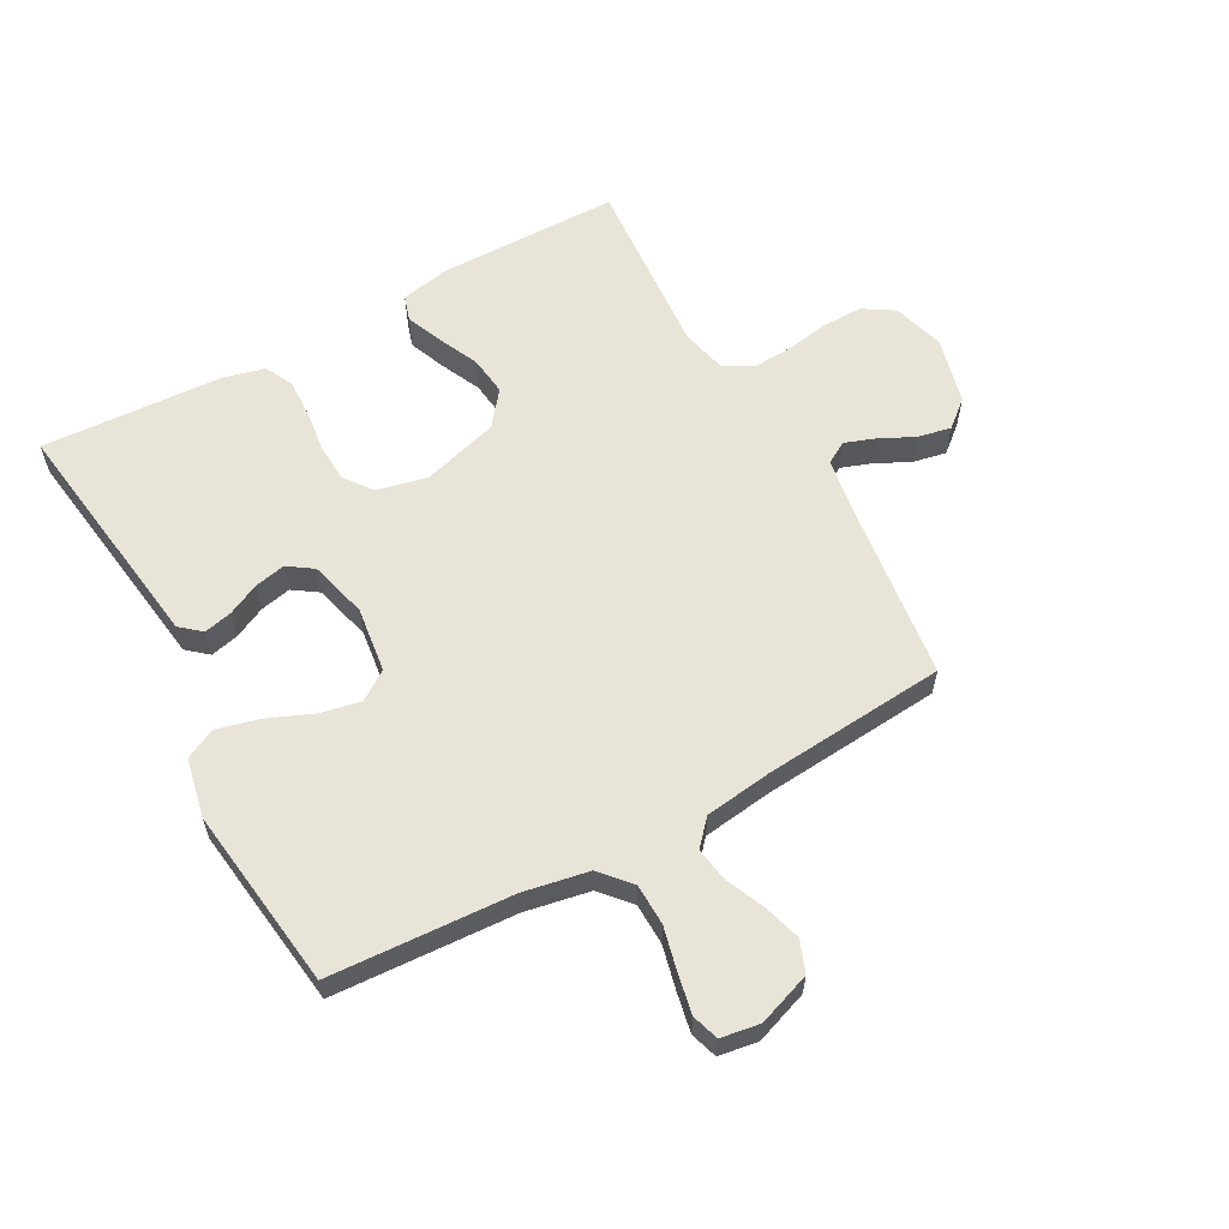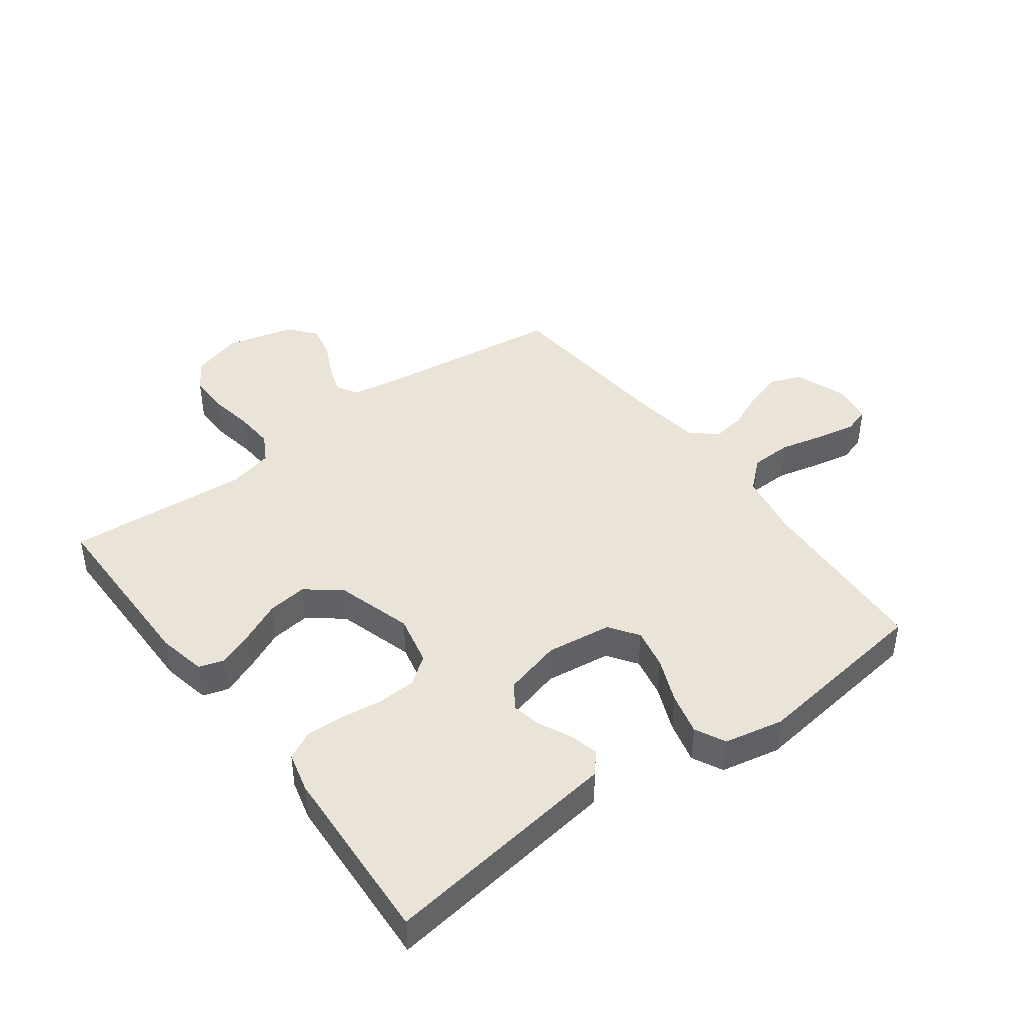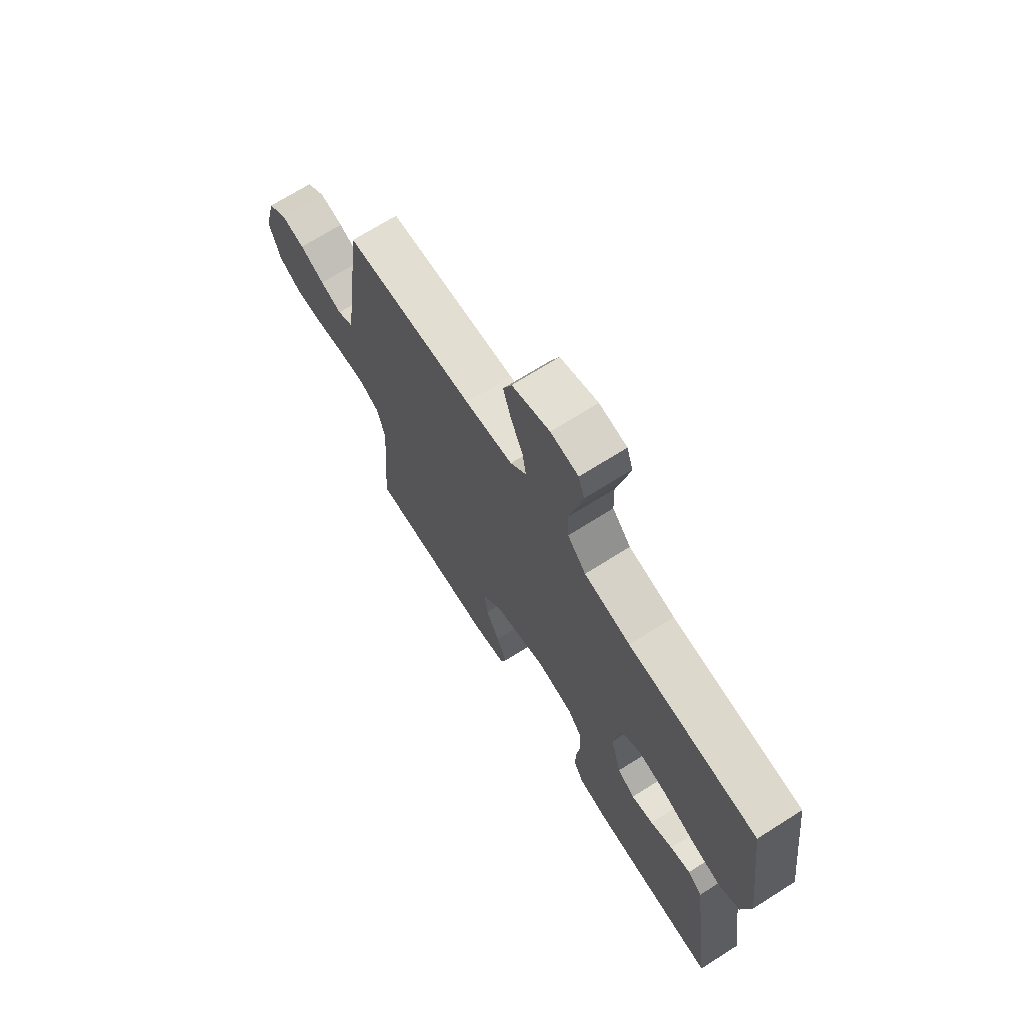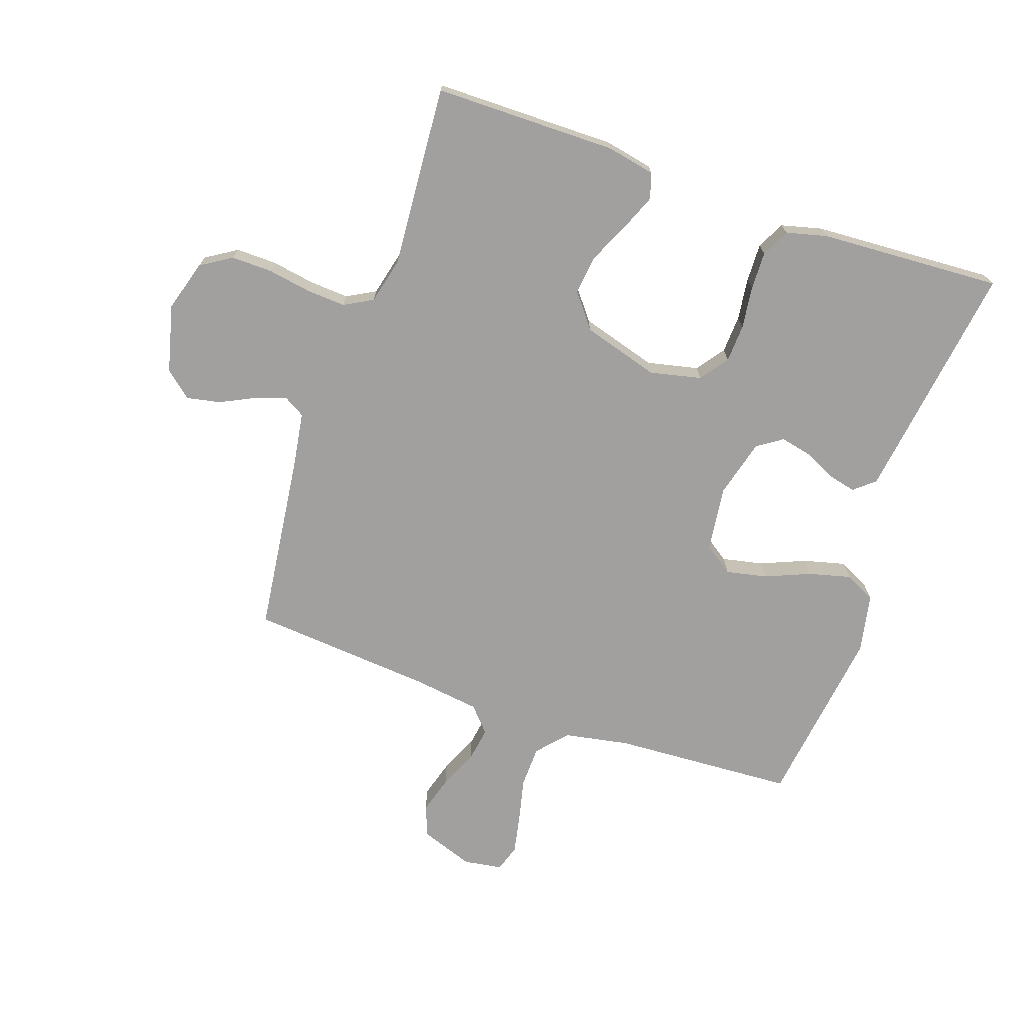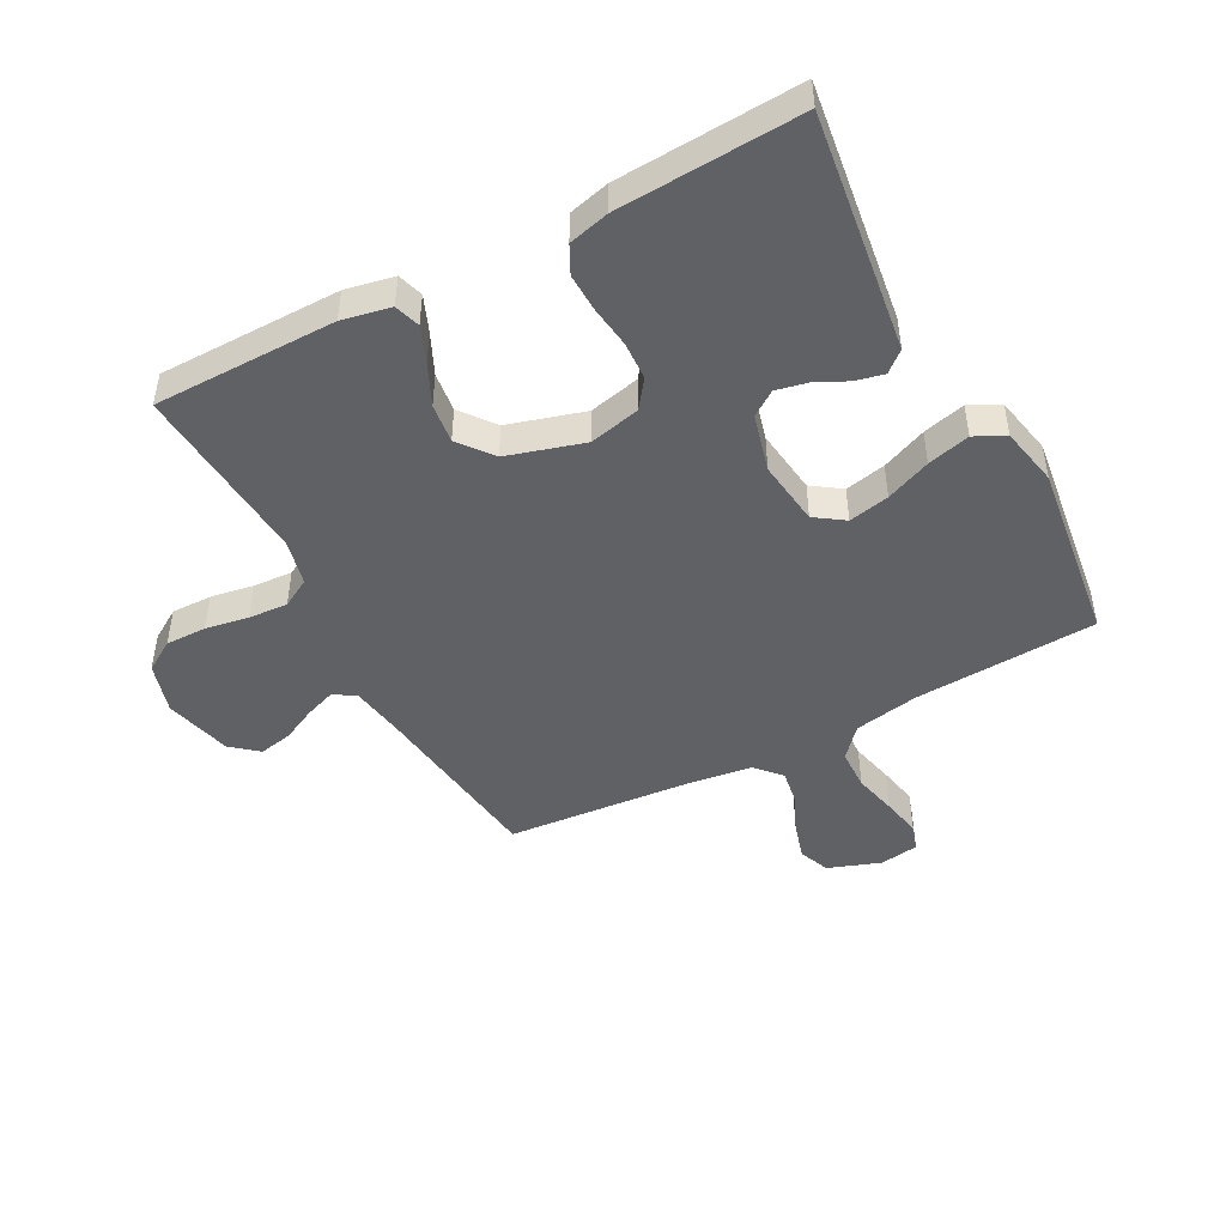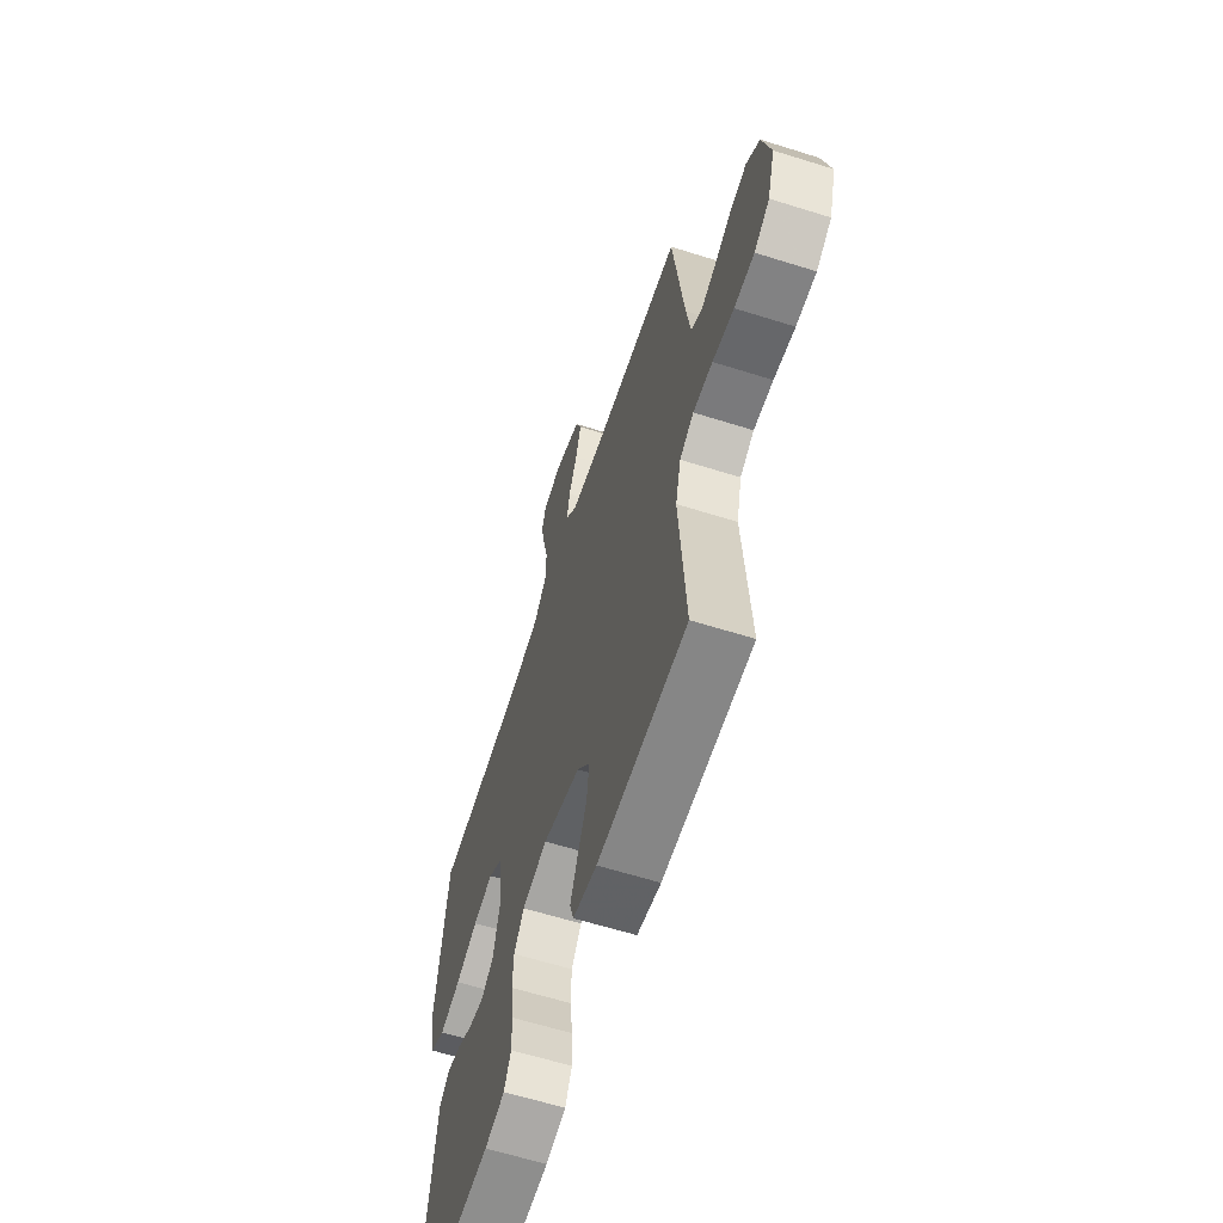
<metadata>
{"format":"obj","ext":"obj","renderer":"f3d","projection":"perspective","resolution":1024,"background":"white","views":[{"elev":60.0,"azim":-28.8,"up":"+Y"},{"elev":43.0,"azim":-126.7,"up":"+Y"},{"elev":70.3,"azim":-122.3,"up":"+Z"},{"elev":-71.8,"azim":160.9,"up":"+Y"},{"elev":-46.8,"azim":-152.0,"up":"+Y"},{"elev":-61.7,"azim":72.2,"up":"+Z"}]}
</metadata>
<code>
v 0.5 0.07 -0.5
v 0.2 0.07 -0.502
v 0.12 0.07 -0.486
v 0.107 0.07 -0.444
v 0.131 0.07 -0.385
v 0.162 0.07 -0.318
v 0.17 0.07 -0.253
v 0.126 0.07 -0.197
v 0 0.07 -0.16
v -0.084 0.07 -0.179
v -0.118 0.07 -0.225
v -0.121 0.07 -0.288
v -0.112 0.07 -0.357
v -0.11 0.07 -0.42
v -0.133 0.07 -0.466
v -0.2 0.07 -0.483
v -0.5 0.07 -0.5
v -0.459 0.07 -0.2
v -0.446 0.07 -0.105
v -0.412 0.07 -0.076
v -0.365 0.07 -0.087
v -0.313 0.07 -0.112
v -0.262 0.07 -0.123
v -0.221 0.07 -0.095
v -0.196 0.07 0
v -0.21 0.07 0.108
v -0.258 0.07 0.141
v -0.325 0.07 0.127
v -0.399 0.07 0.096
v -0.469 0.07 0.078
v -0.519 0.07 0.103
v -0.539 0.07 0.2
v -0.5 0.07 0.5
v -0.2 0.07 0.517
v -0.093 0.07 0.537
v -0.05 0.07 0.586
v -0.048 0.07 0.654
v -0.065 0.07 0.726
v -0.078 0.07 0.791
v -0.064 0.07 0.835
v 0 0.07 0.845
v 0.087 0.07 0.814
v 0.107 0.07 0.763
v 0.089 0.07 0.701
v 0.061 0.07 0.637
v 0.052 0.07 0.581
v 0.089 0.07 0.54
v 0.2 0.07 0.525
v 0.5 0.07 0.5
v 0.538 0.07 0.2
v 0.552 0.07 0.112
v 0.588 0.07 0.091
v 0.638 0.07 0.109
v 0.695 0.07 0.137
v 0.75 0.07 0.148
v 0.794 0.07 0.111
v 0.822 0.07 0
v 0.797 0.07 -0.084
v 0.746 0.07 -0.116
v 0.679 0.07 -0.115
v 0.608 0.07 -0.103
v 0.543 0.07 -0.099
v 0.496 0.07 -0.125
v 0.478 0.07 -0.2
v 0.5 0 -0.5
v 0.2 0 -0.502
v 0.12 0 -0.486
v 0.107 0 -0.444
v 0.131 0 -0.385
v 0.162 0 -0.318
v 0.17 0 -0.253
v 0.126 0 -0.197
v 0 0 -0.16
v -0.084 0 -0.179
v -0.118 0 -0.225
v -0.121 0 -0.288
v -0.112 0 -0.357
v -0.11 0 -0.42
v -0.133 0 -0.466
v -0.2 0 -0.483
v -0.5 0 -0.5
v -0.459 0 -0.2
v -0.446 0 -0.105
v -0.412 0 -0.076
v -0.365 0 -0.087
v -0.313 0 -0.112
v -0.262 0 -0.123
v -0.221 0 -0.095
v -0.196 0 0
v -0.21 0 0.108
v -0.258 0 0.141
v -0.325 0 0.127
v -0.399 0 0.096
v -0.469 0 0.078
v -0.519 0 0.103
v -0.539 0 0.2
v -0.5 0 0.5
v -0.2 0 0.517
v -0.093 0 0.537
v -0.05 0 0.586
v -0.048 0 0.654
v -0.065 0 0.726
v -0.078 0 0.791
v -0.064 0 0.835
v 0 0 0.845
v 0.087 0 0.814
v 0.107 0 0.763
v 0.089 0 0.701
v 0.061 0 0.637
v 0.052 0 0.581
v 0.089 0 0.54
v 0.2 0 0.525
v 0.5 0 0.5
v 0.538 0 0.2
v 0.552 0 0.112
v 0.588 0 0.091
v 0.638 0 0.109
v 0.695 0 0.137
v 0.75 0 0.148
v 0.794 0 0.111
v 0.822 0 0
v 0.797 0 -0.084
v 0.746 0 -0.116
v 0.679 0 -0.115
v 0.608 0 -0.103
v 0.543 0 -0.099
v 0.496 0 -0.125
v 0.478 0 -0.2
f 58 59 60 61
f 58 61 62
f 57 58 62
f 56 57 62
f 53 54 55 56
f 52 53 56 62
f 51 52 62 63
f 48 49 50
f 47 48 50 51
f 42 43 44 45
f 42 45 46
f 41 42 46
f 40 41 46
f 37 38 39 40
f 37 40 46
f 36 37 46 47
f 31 32 33 34
f 31 34 35
f 28 29 30 31
f 27 28 31 35
f 26 27 35 36
f 19 20 21 22
f 19 22 23
f 18 19 23
f 17 18 23
f 16 17 23 24
f 12 13 14 15
f 11 12 15 16
f 3 4 5 6
f 1 2 3 6
f 64 1 6 7
f 63 64 7 8
f 51 63 8 9
f 47 51 9 10
f 25 26 36 47
f 25 47 10 11
f 11 16 24 25
f 125 124 123 122
f 126 125 122
f 126 122 121
f 126 121 120
f 120 119 118 117
f 126 120 117 116
f 127 126 116 115
f 114 113 112
f 115 114 112 111
f 109 108 107 106
f 110 109 106
f 110 106 105
f 110 105 104
f 104 103 102 101
f 110 104 101
f 111 110 101 100
f 98 97 96 95
f 99 98 95
f 95 94 93 92
f 99 95 92 91
f 100 99 91 90
f 86 85 84 83
f 87 86 83
f 87 83 82
f 87 82 81
f 88 87 81 80
f 79 78 77 76
f 80 79 76 75
f 70 69 68 67
f 70 67 66 65
f 71 70 65 128
f 72 71 128 127
f 73 72 127 115
f 74 73 115 111
f 111 100 90 89
f 75 74 111 89
f 89 88 80 75
f 1 65 66 2
f 2 66 67 3
f 3 67 68 4
f 4 68 69 5
f 5 69 70 6
f 6 70 71 7
f 7 71 72 8
f 8 72 73 9
f 9 73 74 10
f 10 74 75 11
f 11 75 76 12
f 12 76 77 13
f 13 77 78 14
f 14 78 79 15
f 15 79 80 16
f 16 80 81 17
f 17 81 82 18
f 18 82 83 19
f 19 83 84 20
f 20 84 85 21
f 21 85 86 22
f 22 86 87 23
f 23 87 88 24
f 24 88 89 25
f 25 89 90 26
f 26 90 91 27
f 27 91 92 28
f 28 92 93 29
f 29 93 94 30
f 30 94 95 31
f 31 95 96 32
f 32 96 97 33
f 33 97 98 34
f 34 98 99 35
f 35 99 100 36
f 36 100 101 37
f 37 101 102 38
f 38 102 103 39
f 39 103 104 40
f 40 104 105 41
f 41 105 106 42
f 42 106 107 43
f 43 107 108 44
f 44 108 109 45
f 45 109 110 46
f 46 110 111 47
f 47 111 112 48
f 48 112 113 49
f 49 113 114 50
f 50 114 115 51
f 51 115 116 52
f 52 116 117 53
f 53 117 118 54
f 54 118 119 55
f 55 119 120 56
f 56 120 121 57
f 57 121 122 58
f 58 122 123 59
f 59 123 124 60
f 60 124 125 61
f 61 125 126 62
f 62 126 127 63
f 63 127 128 64
f 64 128 65 1

</code>
